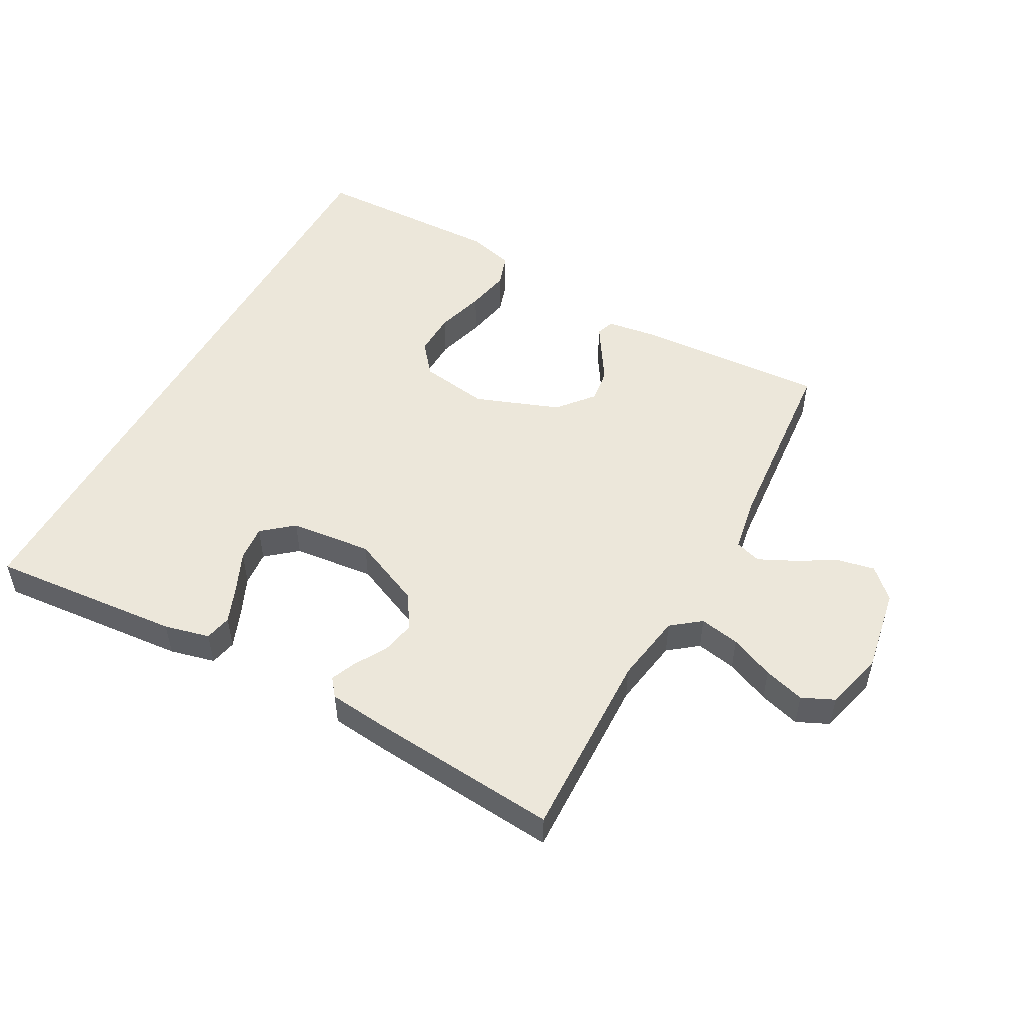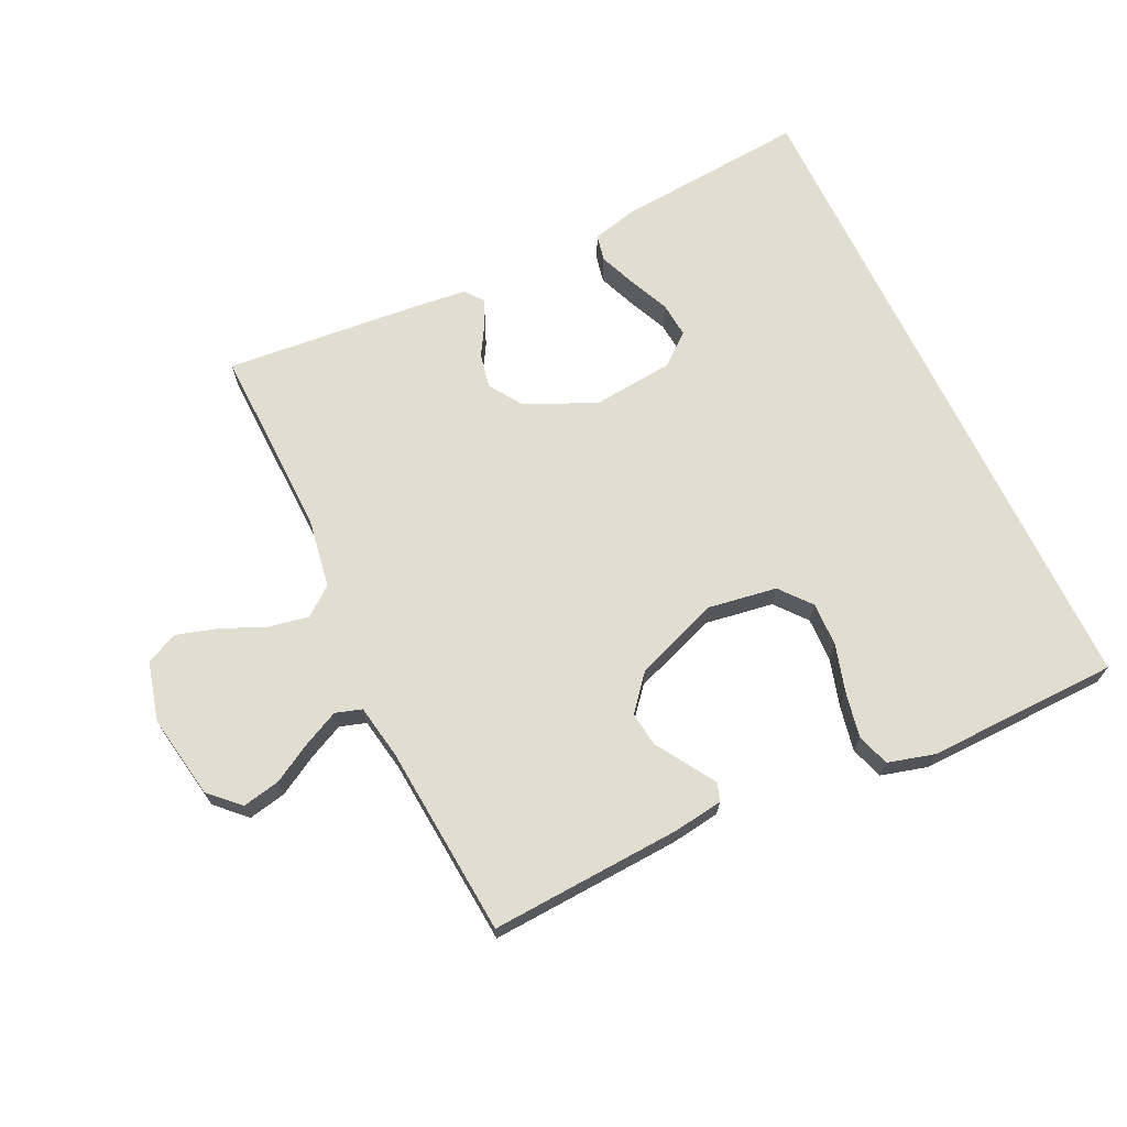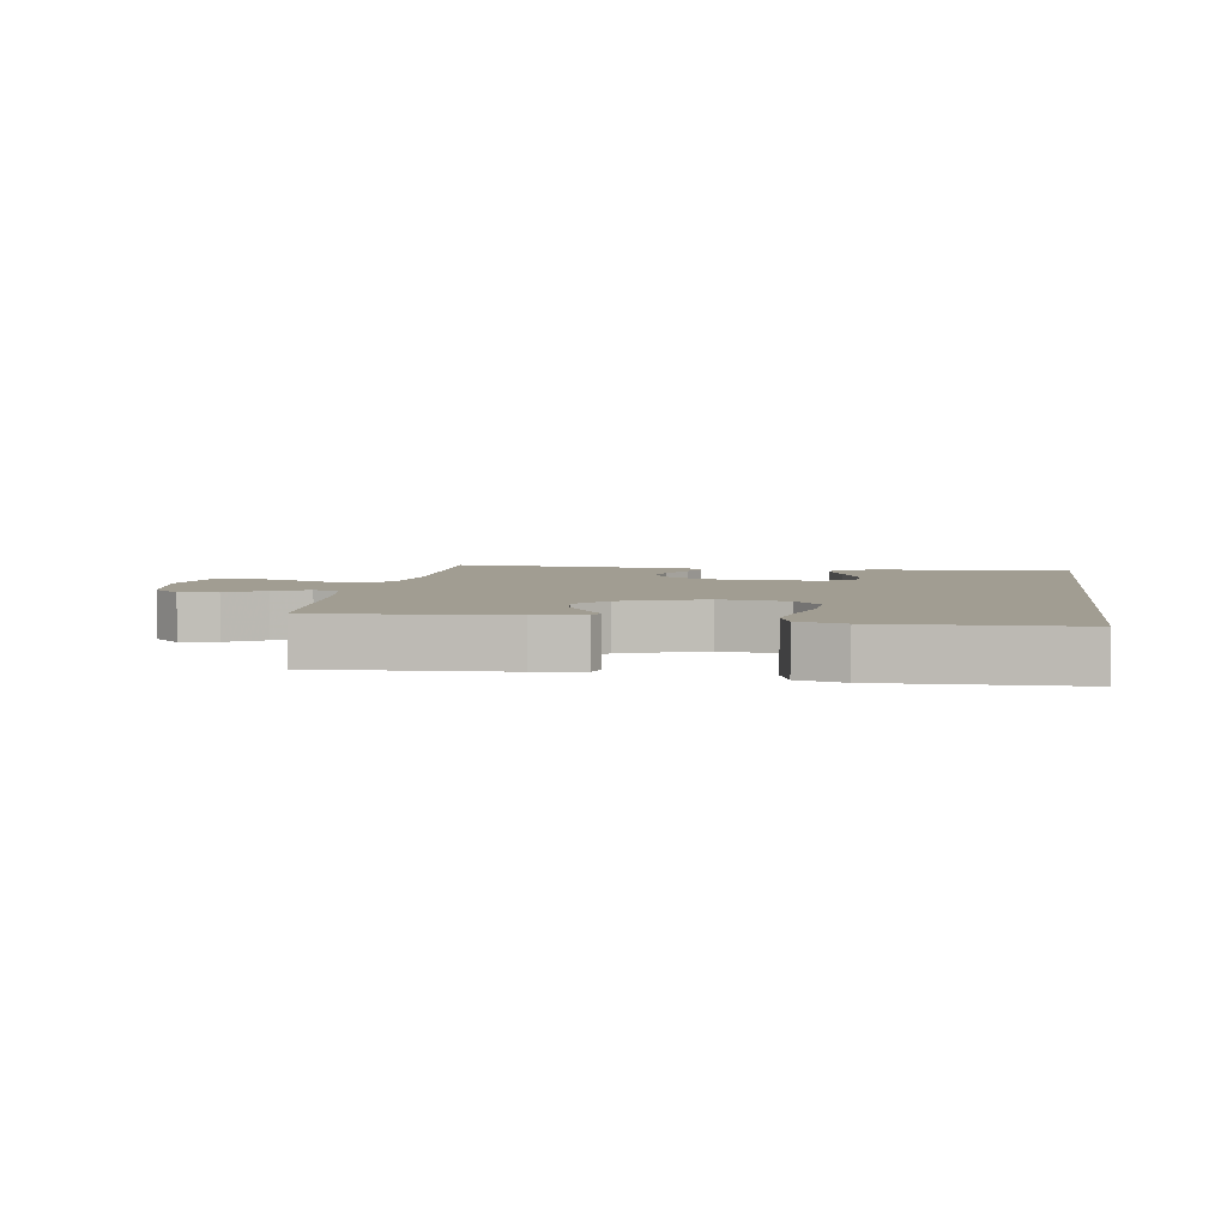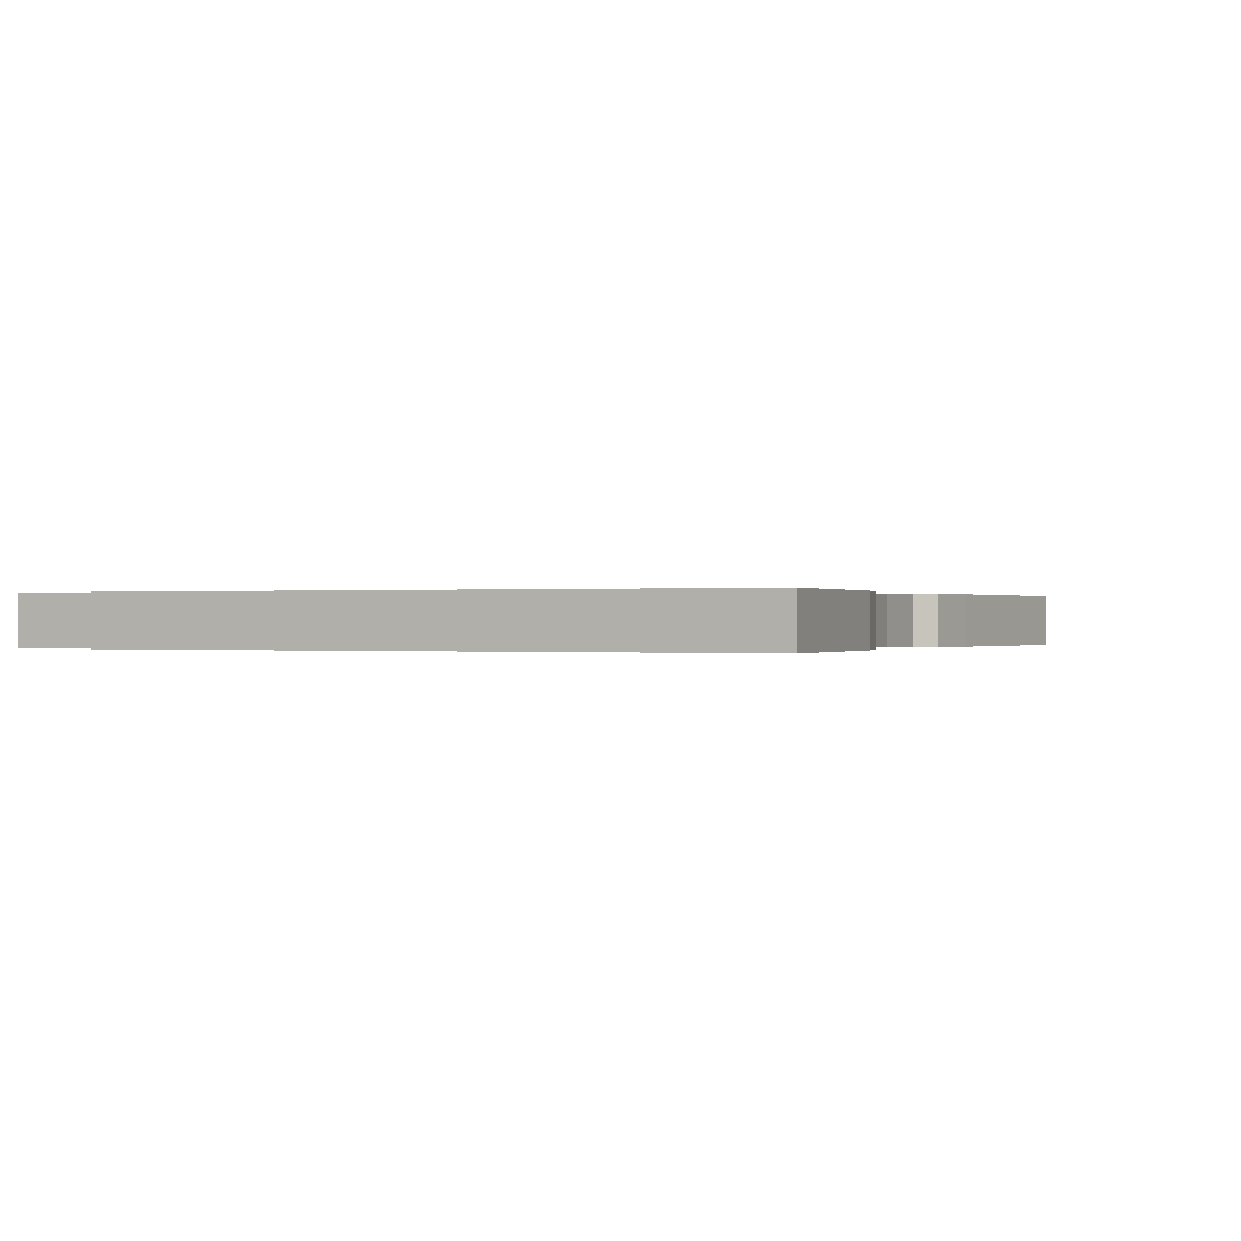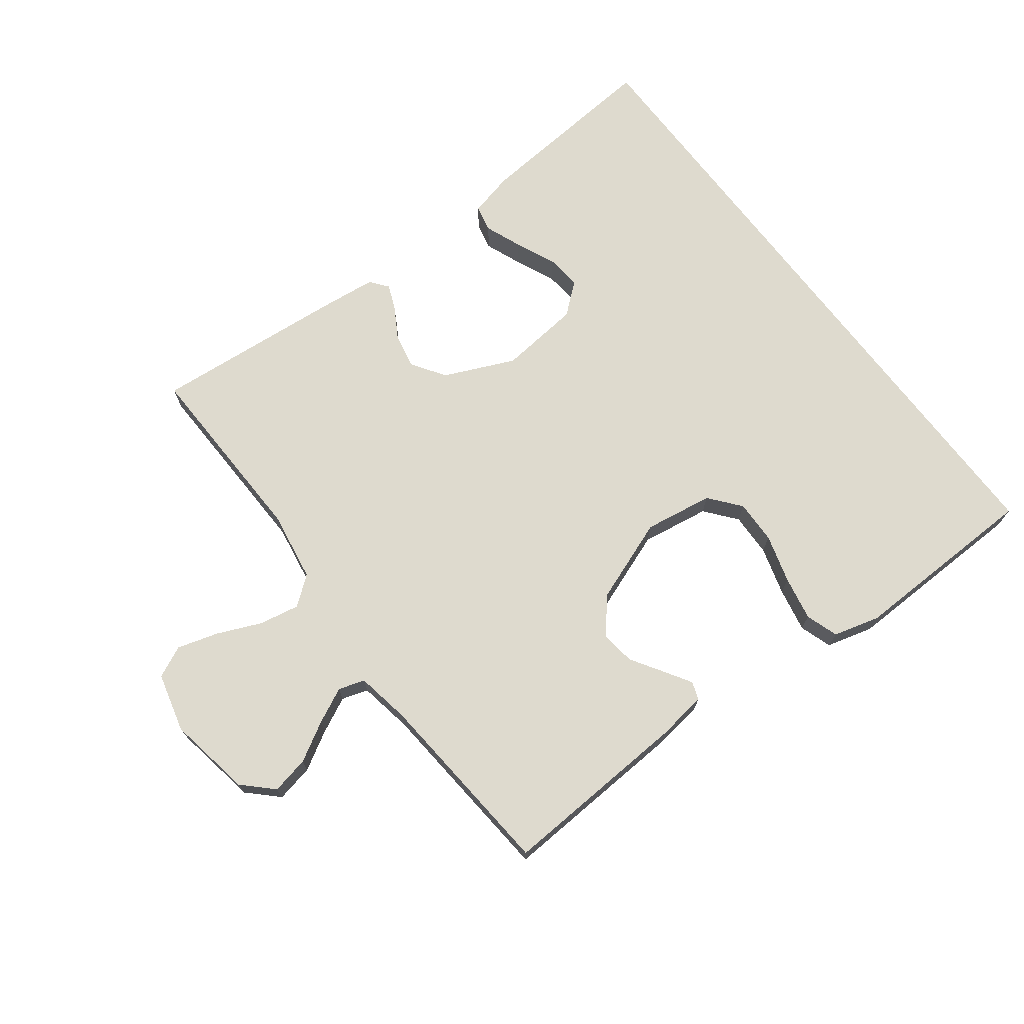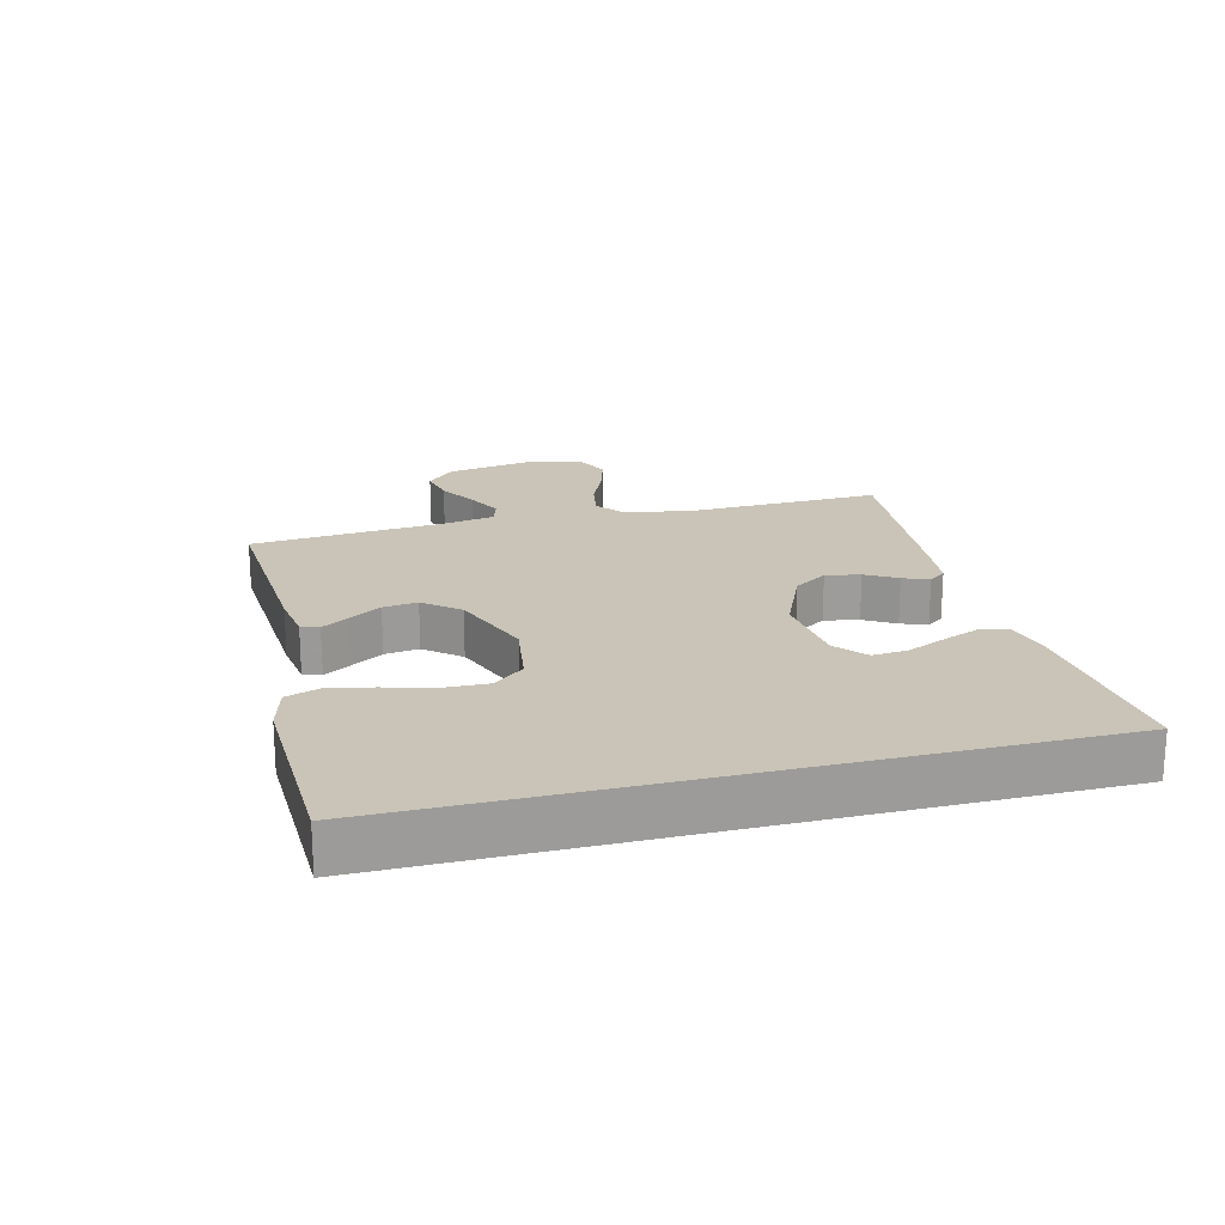
<metadata>
{"format":"obj","ext":"obj","renderer":"f3d","projection":"perspective","resolution":1024,"background":"white","views":[{"elev":51.1,"azim":-151.4,"up":"+Y"},{"elev":68.6,"azim":-25.5,"up":"+Y"},{"elev":4.7,"azim":8.6,"up":"+Y"},{"elev":-0.0,"azim":115.6,"up":"+Y"},{"elev":71.3,"azim":-37.3,"up":"+Y"},{"elev":20.0,"azim":75.4,"up":"+Y"}]}
</metadata>
<code>
v -0.5 0.07 -0.5
v -0.492 0.07 -0.2
v -0.51 0.07 -0.09
v -0.555 0.07 -0.055
v -0.618 0.07 -0.067
v -0.687 0.07 -0.097
v -0.751 0.07 -0.116
v -0.801 0.07 -0.093
v -0.825 0.07 0
v -0.802 0.07 0.132
v -0.757 0.07 0.176
v -0.698 0.07 0.164
v -0.637 0.07 0.129
v -0.581 0.07 0.102
v -0.54 0.07 0.115
v -0.525 0.07 0.2
v -0.5 0.07 0.5
v -0.2 0.07 0.483
v -0.123 0.07 0.472
v -0.113 0.07 0.444
v -0.139 0.07 0.402
v -0.171 0.07 0.351
v -0.178 0.07 0.297
v -0.132 0.07 0.242
v 0 0.07 0.193
v 0.108 0.07 0.21
v 0.148 0.07 0.259
v 0.146 0.07 0.328
v 0.124 0.07 0.404
v 0.11 0.07 0.474
v 0.127 0.07 0.525
v 0.2 0.07 0.545
v 0.5 0.07 0.538
v 0.5 0.07 -0.504
v 0.2 0.07 -0.479
v 0.129 0.07 -0.462
v 0.12 0.07 -0.42
v 0.143 0.07 -0.362
v 0.171 0.07 -0.299
v 0.176 0.07 -0.243
v 0.128 0.07 -0.203
v 0 0.07 -0.19
v -0.11 0.07 -0.239
v -0.145 0.07 -0.292
v -0.134 0.07 -0.346
v -0.105 0.07 -0.395
v -0.088 0.07 -0.435
v -0.11 0.07 -0.463
v -0.2 0.07 -0.473
v -0.5 0 -0.5
v -0.492 0 -0.2
v -0.51 0 -0.09
v -0.555 0 -0.055
v -0.618 0 -0.067
v -0.687 0 -0.097
v -0.751 0 -0.116
v -0.801 0 -0.093
v -0.825 0 0
v -0.802 0 0.132
v -0.757 0 0.176
v -0.698 0 0.164
v -0.637 0 0.129
v -0.581 0 0.102
v -0.54 0 0.115
v -0.525 0 0.2
v -0.5 0 0.5
v -0.2 0 0.483
v -0.123 0 0.472
v -0.113 0 0.444
v -0.139 0 0.402
v -0.171 0 0.351
v -0.178 0 0.297
v -0.132 0 0.242
v 0 0 0.193
v 0.108 0 0.21
v 0.148 0 0.259
v 0.146 0 0.328
v 0.124 0 0.404
v 0.11 0 0.474
v 0.127 0 0.525
v 0.2 0 0.545
v 0.5 0 0.538
v 0.5 0 -0.504
v 0.2 0 -0.479
v 0.129 0 -0.462
v 0.12 0 -0.42
v 0.143 0 -0.362
v 0.171 0 -0.299
v 0.176 0 -0.243
v 0.128 0 -0.203
v 0 0 -0.19
v -0.11 0 -0.239
v -0.145 0 -0.292
v -0.134 0 -0.346
v -0.105 0 -0.395
v -0.088 0 -0.435
v -0.11 0 -0.463
v -0.2 0 -0.473
f 49 1 2
f 48 49 2
f 47 48 2
f 46 47 2
f 45 46 2
f 44 45 2 3
f 43 44 3 4
f 42 43 4
f 41 42 4
f 37 38 39
f 36 37 39
f 35 36 39
f 34 35 39
f 34 39 40
f 32 33 34
f 31 32 34
f 30 31 34
f 29 30 34
f 28 29 34
f 27 28 34 40
f 26 27 40 41
f 20 21 22
f 19 20 22
f 18 19 22
f 17 18 22
f 16 17 22
f 15 16 22 23
f 11 12 13
f 10 11 13
f 9 10 13
f 8 9 13
f 7 8 13
f 6 7 13
f 5 6 13
f 4 5 13 14
f 25 26 41 4
f 15 23 24
f 15 24 25
f 14 15 25
f 4 14 25
f 51 50 98
f 51 98 97
f 51 97 96
f 51 96 95
f 51 95 94
f 52 51 94 93
f 53 52 93 92
f 53 92 91
f 53 91 90
f 88 87 86
f 88 86 85
f 88 85 84
f 88 84 83
f 89 88 83
f 83 82 81
f 83 81 80
f 83 80 79
f 83 79 78
f 83 78 77
f 89 83 77 76
f 90 89 76 75
f 71 70 69
f 71 69 68
f 71 68 67
f 71 67 66
f 71 66 65
f 72 71 65 64
f 62 61 60
f 62 60 59
f 62 59 58
f 62 58 57
f 62 57 56
f 62 56 55
f 62 55 54
f 63 62 54 53
f 53 90 75 74
f 73 72 64
f 74 73 64
f 74 64 63
f 74 63 53
f 1 50 51 2
f 2 51 52 3
f 3 52 53 4
f 4 53 54 5
f 5 54 55 6
f 6 55 56 7
f 7 56 57 8
f 8 57 58 9
f 9 58 59 10
f 10 59 60 11
f 11 60 61 12
f 12 61 62 13
f 13 62 63 14
f 14 63 64 15
f 15 64 65 16
f 16 65 66 17
f 17 66 67 18
f 18 67 68 19
f 19 68 69 20
f 20 69 70 21
f 21 70 71 22
f 22 71 72 23
f 23 72 73 24
f 24 73 74 25
f 25 74 75 26
f 26 75 76 27
f 27 76 77 28
f 28 77 78 29
f 29 78 79 30
f 30 79 80 31
f 31 80 81 32
f 32 81 82 33
f 33 82 83 34
f 34 83 84 35
f 35 84 85 36
f 36 85 86 37
f 37 86 87 38
f 38 87 88 39
f 39 88 89 40
f 40 89 90 41
f 41 90 91 42
f 42 91 92 43
f 43 92 93 44
f 44 93 94 45
f 45 94 95 46
f 46 95 96 47
f 47 96 97 48
f 48 97 98 49
f 49 98 50 1

</code>
